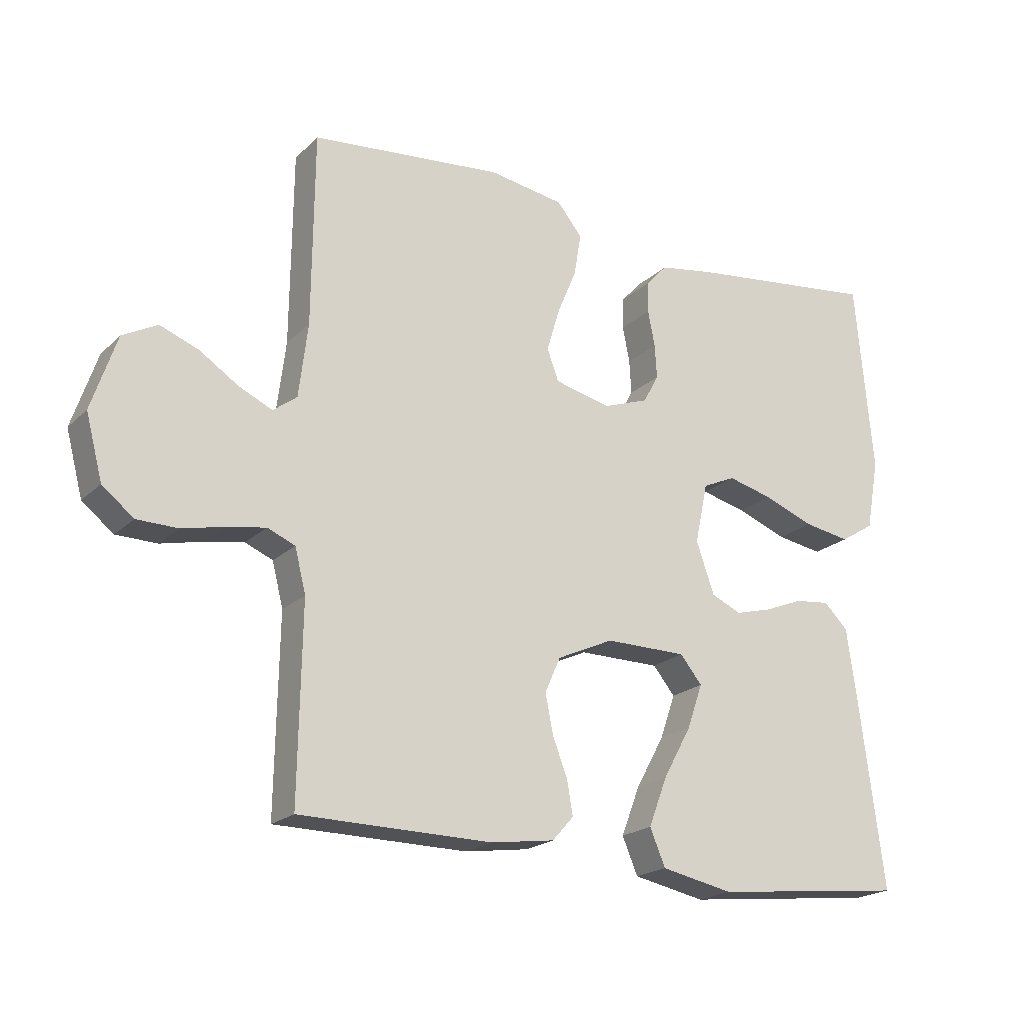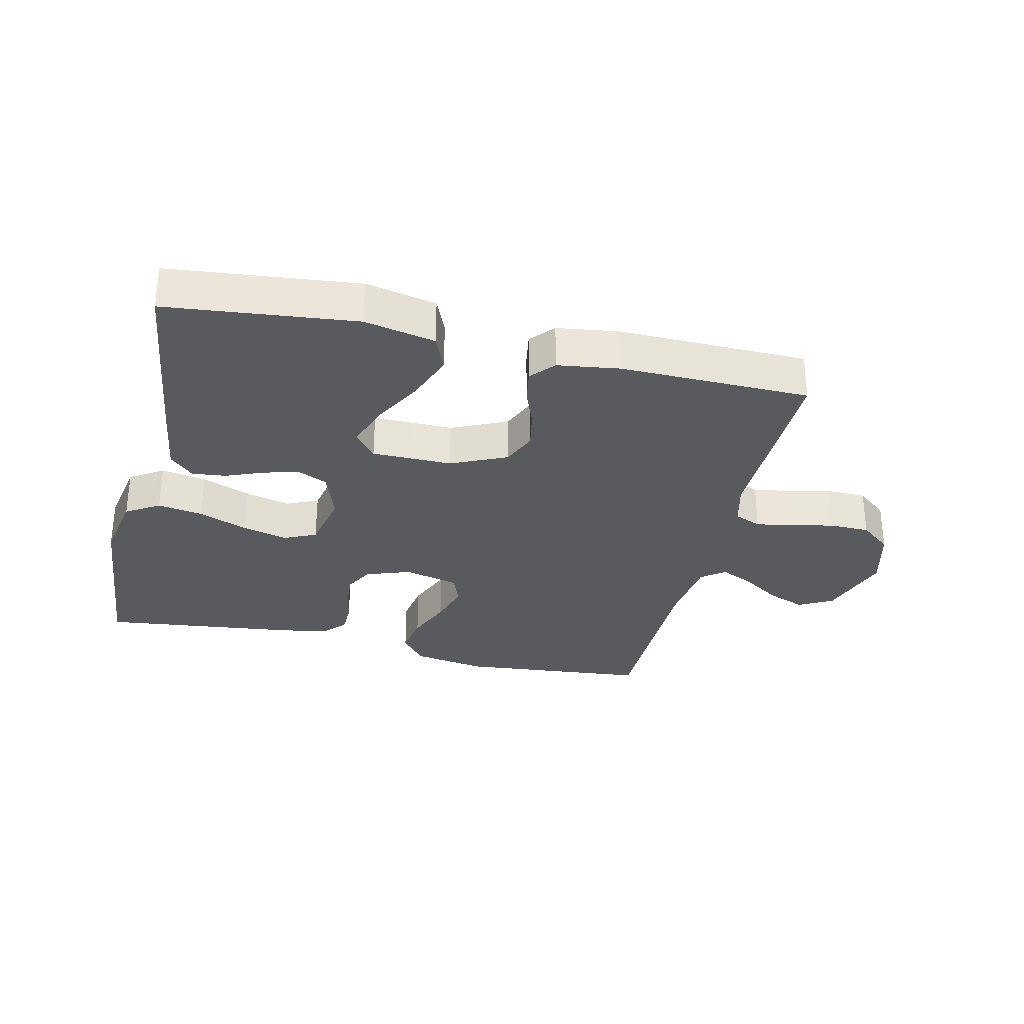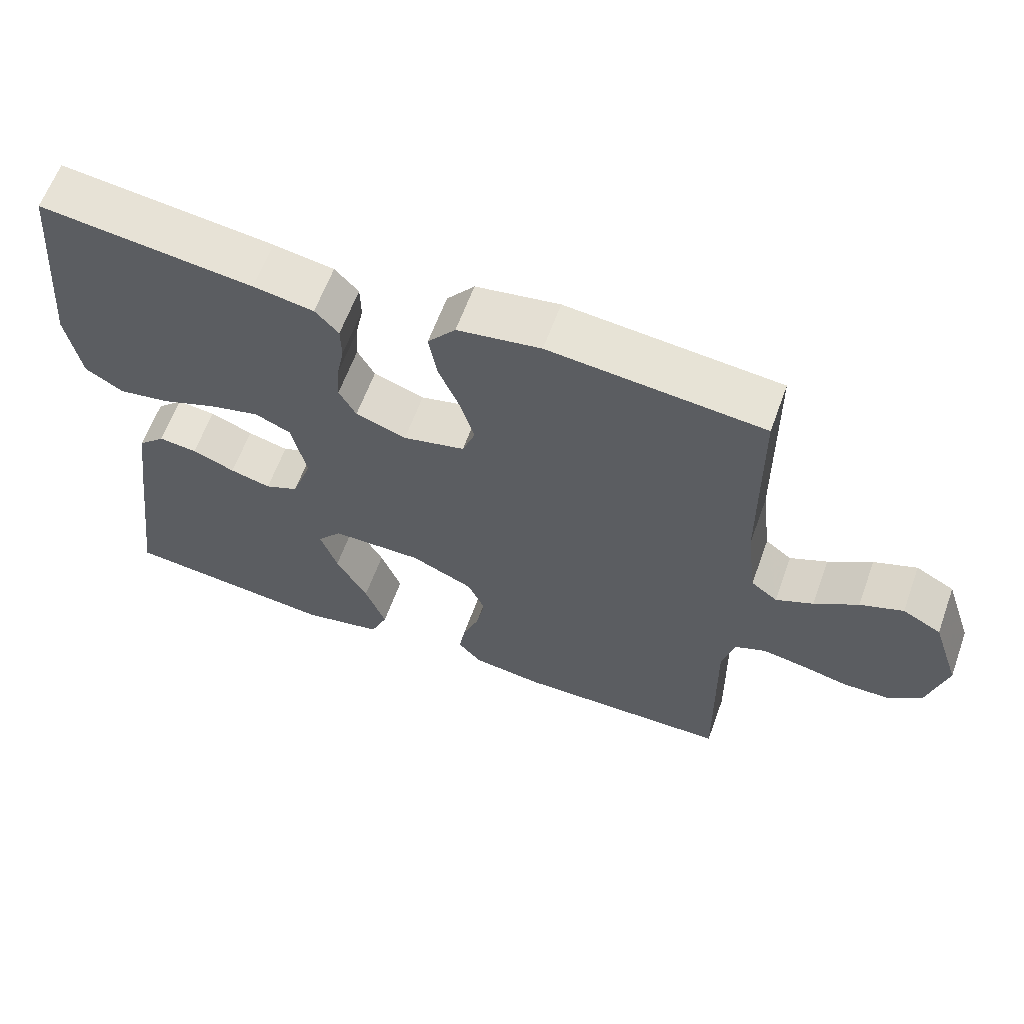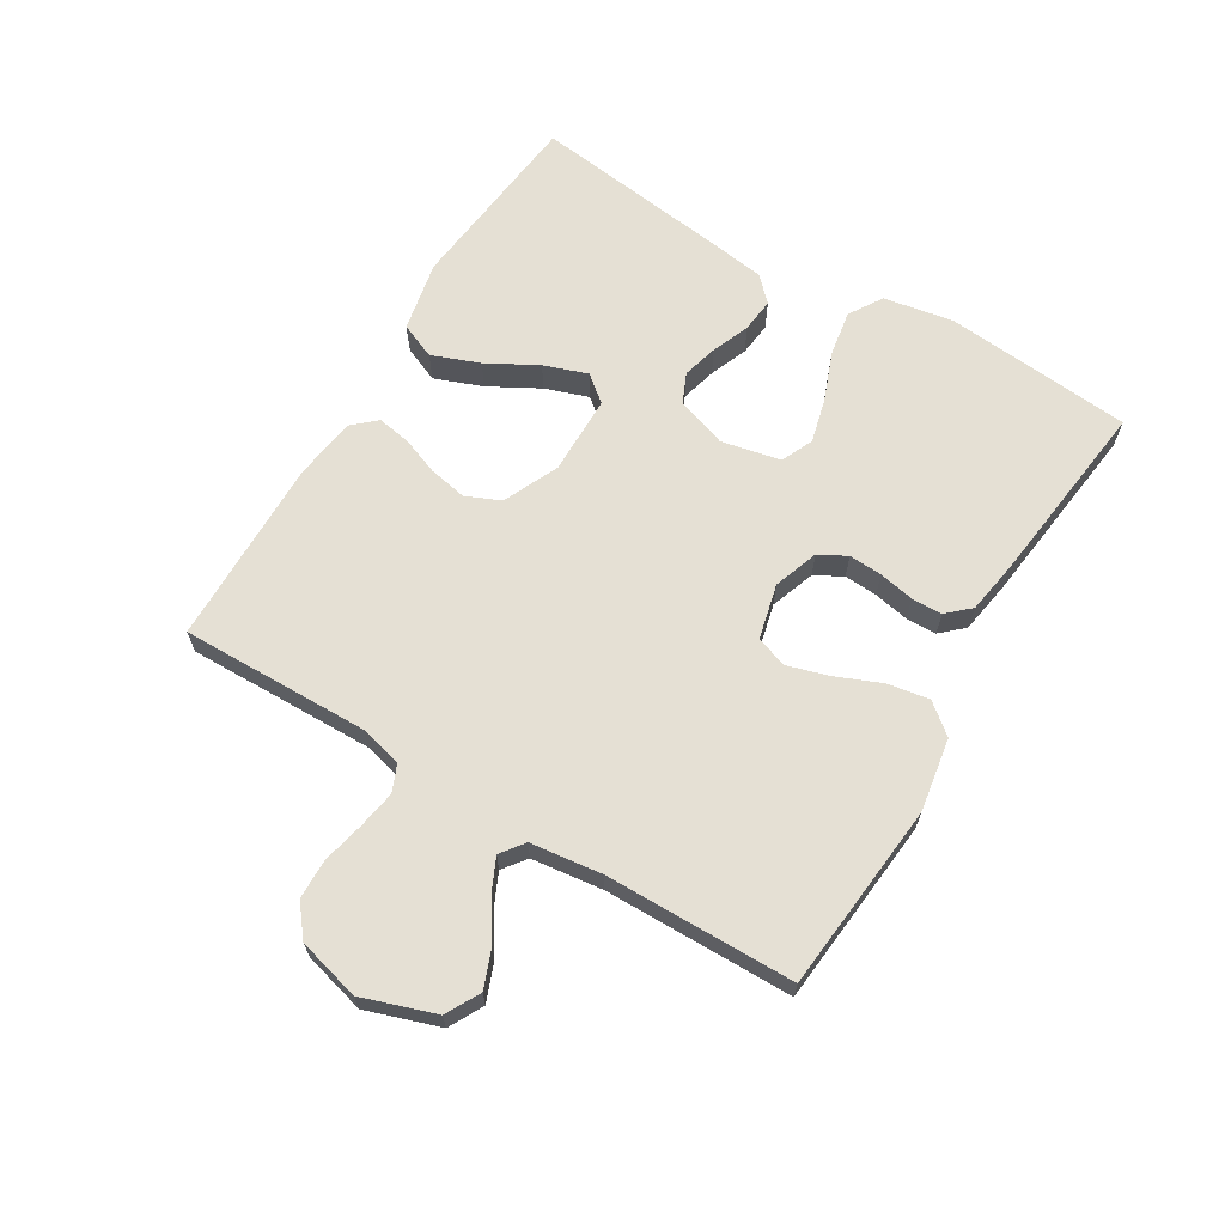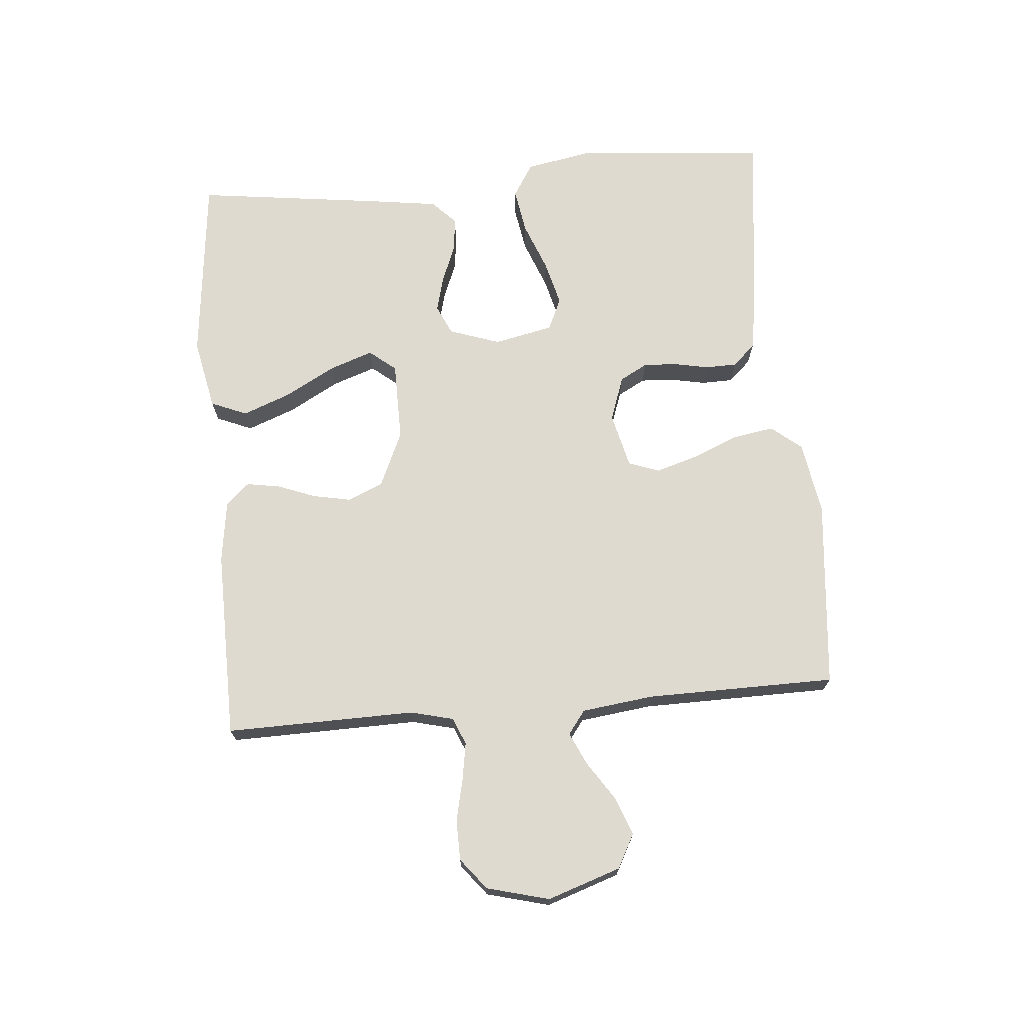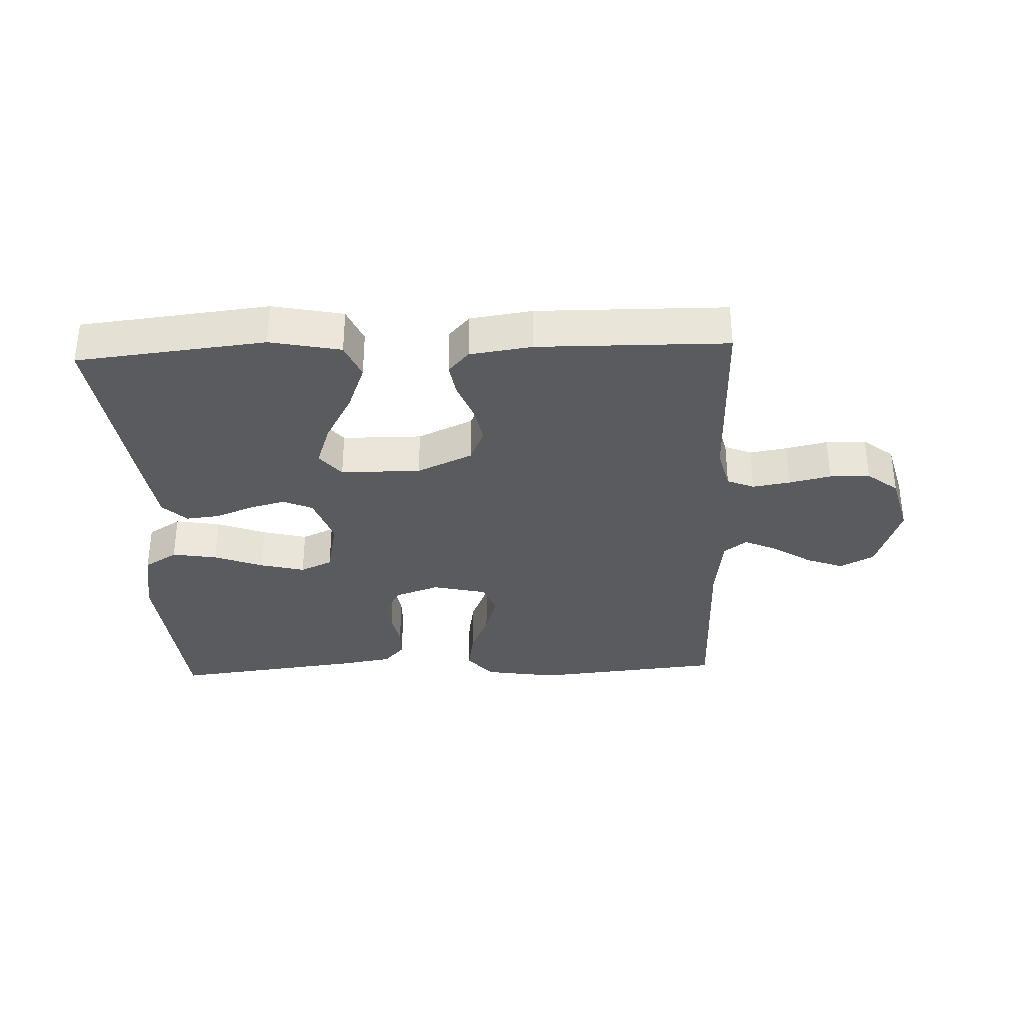
<metadata>
{"format":"obj","ext":"obj","renderer":"f3d","projection":"perspective","resolution":1024,"background":"white","views":[{"elev":-20.3,"azim":-31.5,"up":"+Z"},{"elev":-31.2,"azim":166.9,"up":"+Y"},{"elev":62.0,"azim":-160.1,"up":"+Z"},{"elev":65.6,"azim":-59.0,"up":"+Y"},{"elev":70.8,"azim":-95.0,"up":"+Y"},{"elev":-33.5,"azim":-177.6,"up":"+Y"}]}
</metadata>
<code>
v 0.5 0.07 -0.5
v 0.2 0.07 -0.532
v 0.088 0.07 -0.509
v 0.064 0.07 -0.452
v 0.093 0.07 -0.376
v 0.137 0.07 -0.296
v 0.161 0.07 -0.227
v 0.127 0.07 -0.185
v 0 0.07 -0.184
v -0.088 0.07 -0.224
v -0.112 0.07 -0.279
v -0.1 0.07 -0.34
v -0.077 0.07 -0.4
v -0.068 0.07 -0.453
v -0.101 0.07 -0.49
v -0.2 0.07 -0.504
v -0.5 0.07 -0.5
v -0.495 0.07 -0.2
v -0.512 0.07 -0.132
v -0.555 0.07 -0.114
v -0.615 0.07 -0.124
v -0.681 0.07 -0.139
v -0.745 0.07 -0.138
v -0.794 0.07 -0.099
v -0.82 0.07 0
v -0.781 0.07 0.116
v -0.727 0.07 0.145
v -0.667 0.07 0.122
v -0.606 0.07 0.082
v -0.554 0.07 0.058
v -0.517 0.07 0.086
v -0.503 0.07 0.2
v -0.5 0.07 0.5
v -0.2 0.07 0.529
v -0.083 0.07 0.51
v -0.044 0.07 0.462
v -0.055 0.07 0.396
v -0.085 0.07 0.324
v -0.105 0.07 0.257
v -0.087 0.07 0.208
v 0 0.07 0.187
v 0.071 0.07 0.212
v 0.095 0.07 0.256
v 0.092 0.07 0.309
v 0.081 0.07 0.365
v 0.082 0.07 0.414
v 0.115 0.07 0.45
v 0.2 0.07 0.464
v 0.5 0.07 0.5
v 0.527 0.07 0.2
v 0.507 0.07 0.09
v 0.454 0.07 0.057
v 0.382 0.07 0.069
v 0.304 0.07 0.099
v 0.233 0.07 0.117
v 0.182 0.07 0.094
v 0.162 0.07 0
v 0.19 0.07 -0.081
v 0.237 0.07 -0.102
v 0.294 0.07 -0.087
v 0.354 0.07 -0.063
v 0.408 0.07 -0.057
v 0.446 0.07 -0.094
v 0.461 0.07 -0.2
v 0.5 0 -0.5
v 0.2 0 -0.532
v 0.088 0 -0.509
v 0.064 0 -0.452
v 0.093 0 -0.376
v 0.137 0 -0.296
v 0.161 0 -0.227
v 0.127 0 -0.185
v 0 0 -0.184
v -0.088 0 -0.224
v -0.112 0 -0.279
v -0.1 0 -0.34
v -0.077 0 -0.4
v -0.068 0 -0.453
v -0.101 0 -0.49
v -0.2 0 -0.504
v -0.5 0 -0.5
v -0.495 0 -0.2
v -0.512 0 -0.132
v -0.555 0 -0.114
v -0.615 0 -0.124
v -0.681 0 -0.139
v -0.745 0 -0.138
v -0.794 0 -0.099
v -0.82 0 0
v -0.781 0 0.116
v -0.727 0 0.145
v -0.667 0 0.122
v -0.606 0 0.082
v -0.554 0 0.058
v -0.517 0 0.086
v -0.503 0 0.2
v -0.5 0 0.5
v -0.2 0 0.529
v -0.083 0 0.51
v -0.044 0 0.462
v -0.055 0 0.396
v -0.085 0 0.324
v -0.105 0 0.257
v -0.087 0 0.208
v 0 0 0.187
v 0.071 0 0.212
v 0.095 0 0.256
v 0.092 0 0.309
v 0.081 0 0.365
v 0.082 0 0.414
v 0.115 0 0.45
v 0.2 0 0.464
v 0.5 0 0.5
v 0.527 0 0.2
v 0.507 0 0.09
v 0.454 0 0.057
v 0.382 0 0.069
v 0.304 0 0.099
v 0.233 0 0.117
v 0.182 0 0.094
v 0.162 0 0
v 0.19 0 -0.081
v 0.237 0 -0.102
v 0.294 0 -0.087
v 0.354 0 -0.063
v 0.408 0 -0.057
v 0.446 0 -0.094
v 0.461 0 -0.2
f 4 5 6
f 3 4 6
f 2 3 6
f 1 2 6
f 64 1 6
f 63 64 6
f 62 63 6
f 61 62 6
f 60 61 6
f 59 60 6 7
f 58 59 7 8
f 57 58 8 9
f 56 57 9 10
f 52 53 54
f 51 52 54
f 50 51 54
f 49 50 54
f 48 49 54
f 47 48 54
f 46 47 54
f 45 46 54
f 44 45 54
f 43 44 54 55
f 42 43 55 56
f 36 37 38
f 35 36 38
f 34 35 38
f 33 34 38
f 32 33 38
f 31 32 38 39
f 30 31 39 40
f 27 28 29
f 26 27 29
f 25 26 29
f 24 25 29
f 23 24 29
f 22 23 29
f 21 22 29
f 20 21 29 30
f 30 40 41
f 20 30 41
f 19 20 41
f 16 17 18
f 15 16 18
f 14 15 18
f 13 14 18
f 12 13 18
f 11 12 18 19
f 42 56 10
f 41 42 10
f 19 41 10
f 10 11 19
f 70 69 68
f 70 68 67
f 70 67 66
f 70 66 65
f 70 65 128
f 70 128 127
f 70 127 126
f 70 126 125
f 70 125 124
f 71 70 124 123
f 72 71 123 122
f 73 72 122 121
f 74 73 121 120
f 118 117 116
f 118 116 115
f 118 115 114
f 118 114 113
f 118 113 112
f 118 112 111
f 118 111 110
f 118 110 109
f 118 109 108
f 119 118 108 107
f 120 119 107 106
f 102 101 100
f 102 100 99
f 102 99 98
f 102 98 97
f 102 97 96
f 103 102 96 95
f 104 103 95 94
f 93 92 91
f 93 91 90
f 93 90 89
f 93 89 88
f 93 88 87
f 93 87 86
f 93 86 85
f 94 93 85 84
f 105 104 94
f 105 94 84
f 105 84 83
f 82 81 80
f 82 80 79
f 82 79 78
f 82 78 77
f 82 77 76
f 83 82 76 75
f 74 120 106
f 74 106 105
f 74 105 83
f 83 75 74
f 1 65 66 2
f 2 66 67 3
f 3 67 68 4
f 4 68 69 5
f 5 69 70 6
f 6 70 71 7
f 7 71 72 8
f 8 72 73 9
f 9 73 74 10
f 10 74 75 11
f 11 75 76 12
f 12 76 77 13
f 13 77 78 14
f 14 78 79 15
f 15 79 80 16
f 16 80 81 17
f 17 81 82 18
f 18 82 83 19
f 19 83 84 20
f 20 84 85 21
f 21 85 86 22
f 22 86 87 23
f 23 87 88 24
f 24 88 89 25
f 25 89 90 26
f 26 90 91 27
f 27 91 92 28
f 28 92 93 29
f 29 93 94 30
f 30 94 95 31
f 31 95 96 32
f 32 96 97 33
f 33 97 98 34
f 34 98 99 35
f 35 99 100 36
f 36 100 101 37
f 37 101 102 38
f 38 102 103 39
f 39 103 104 40
f 40 104 105 41
f 41 105 106 42
f 42 106 107 43
f 43 107 108 44
f 44 108 109 45
f 45 109 110 46
f 46 110 111 47
f 47 111 112 48
f 48 112 113 49
f 49 113 114 50
f 50 114 115 51
f 51 115 116 52
f 52 116 117 53
f 53 117 118 54
f 54 118 119 55
f 55 119 120 56
f 56 120 121 57
f 57 121 122 58
f 58 122 123 59
f 59 123 124 60
f 60 124 125 61
f 61 125 126 62
f 62 126 127 63
f 63 127 128 64
f 64 128 65 1

</code>
